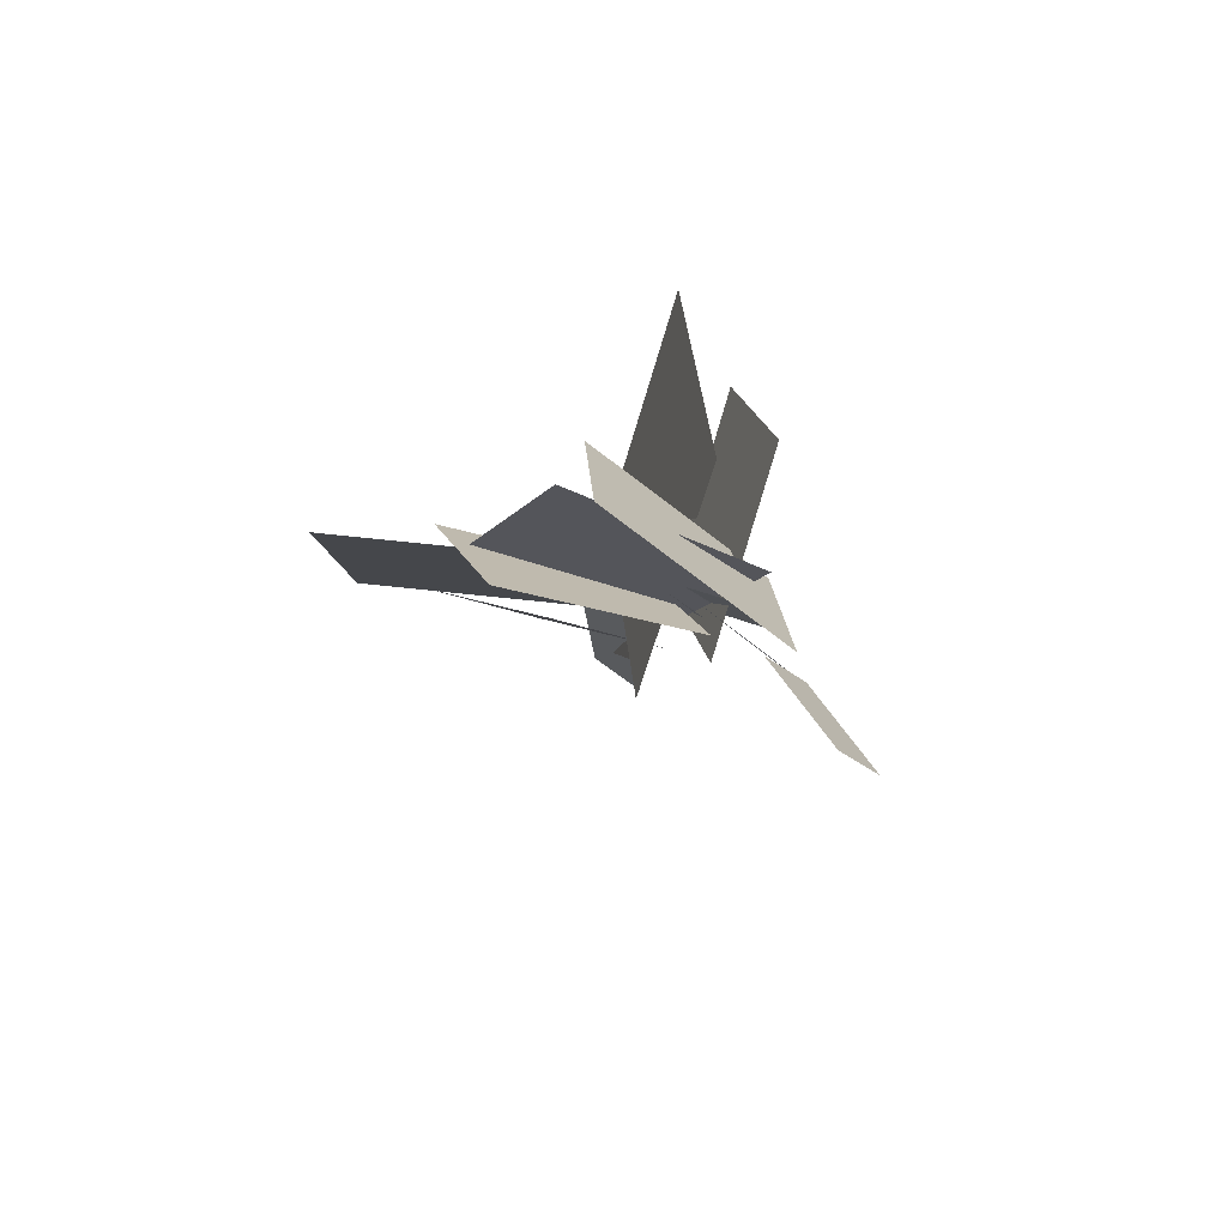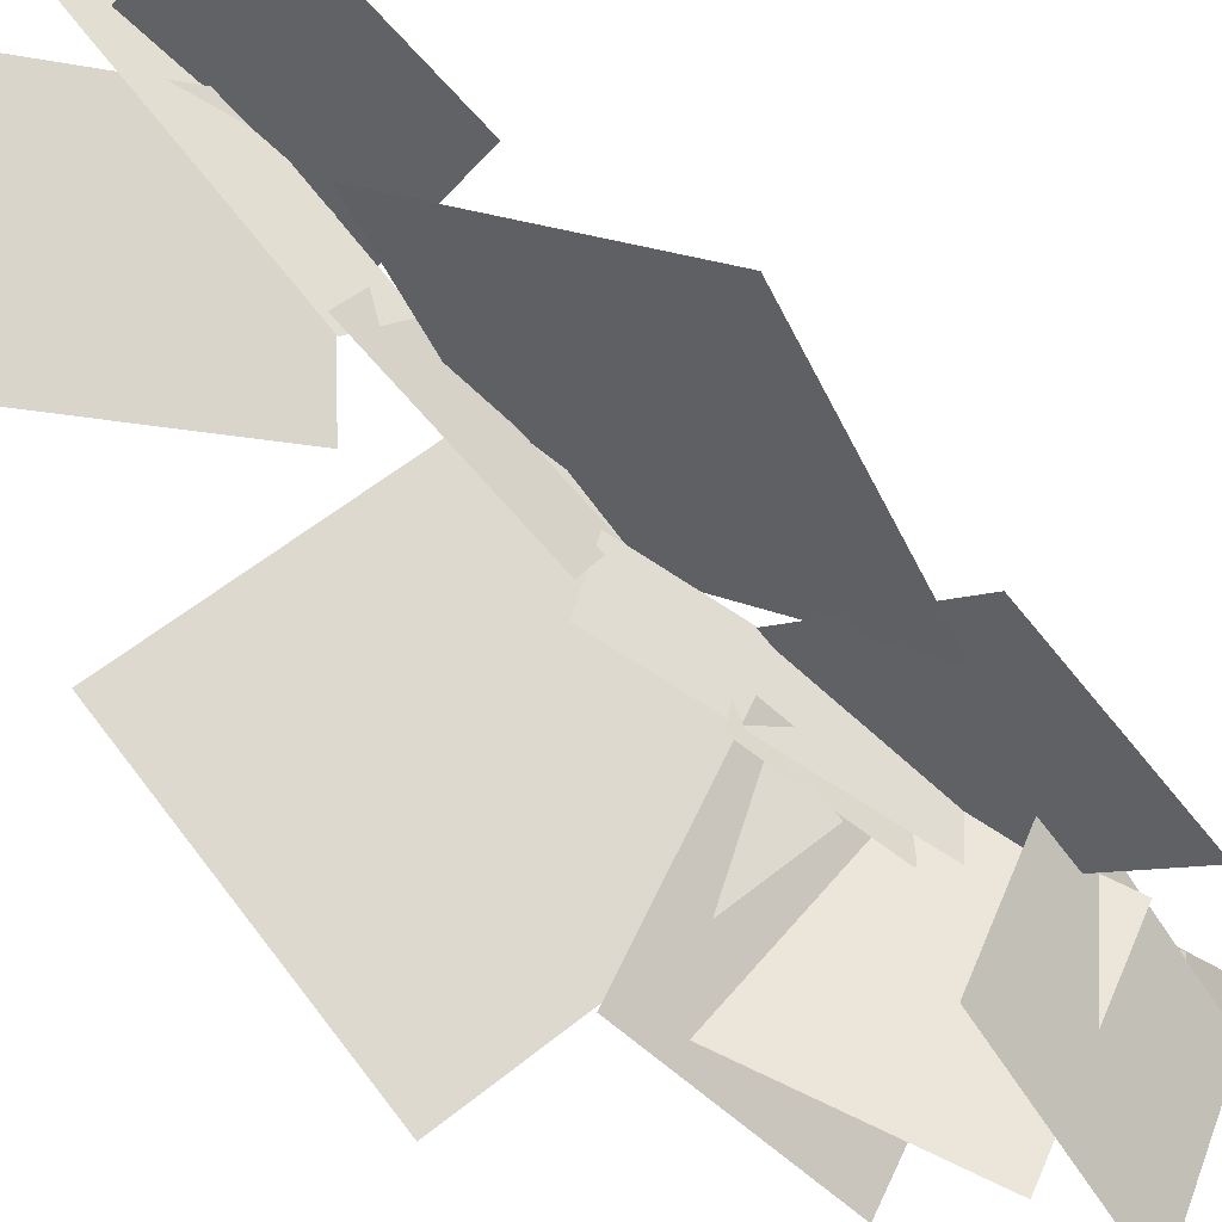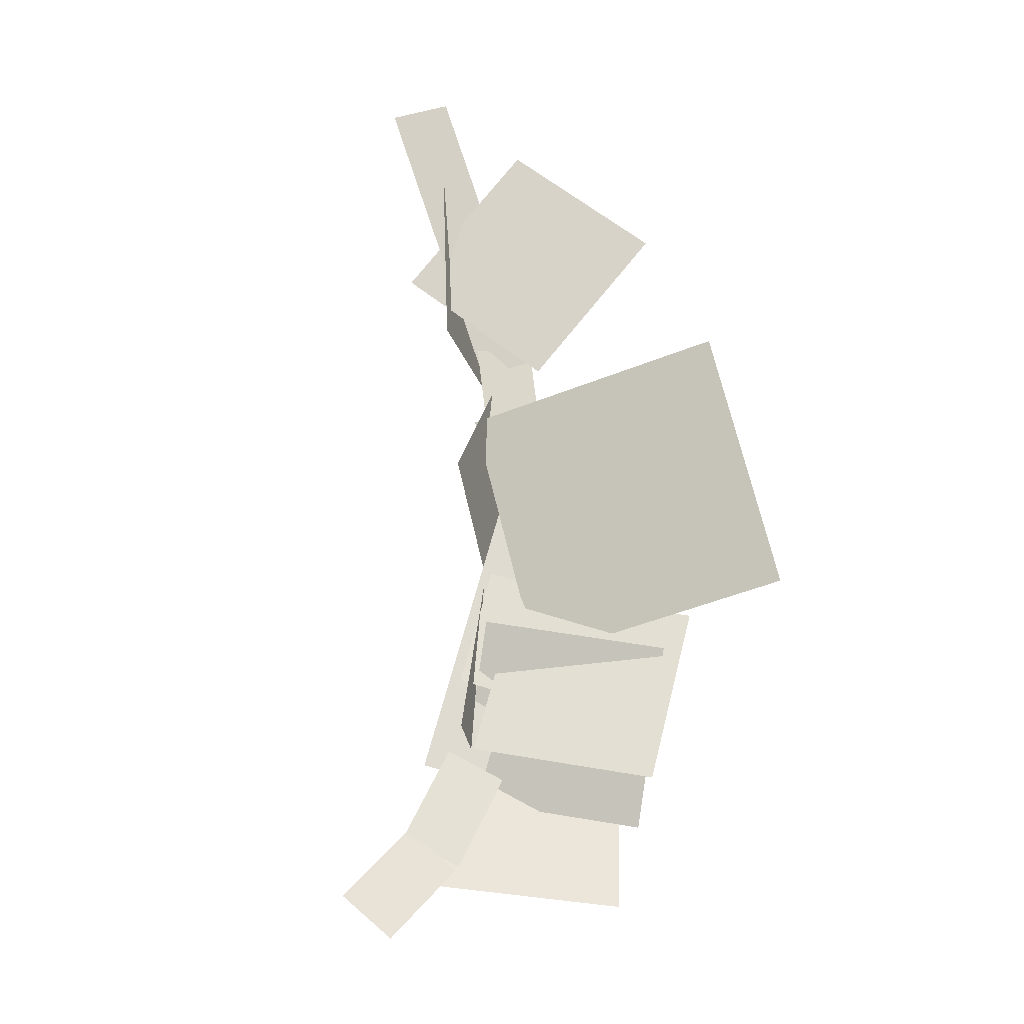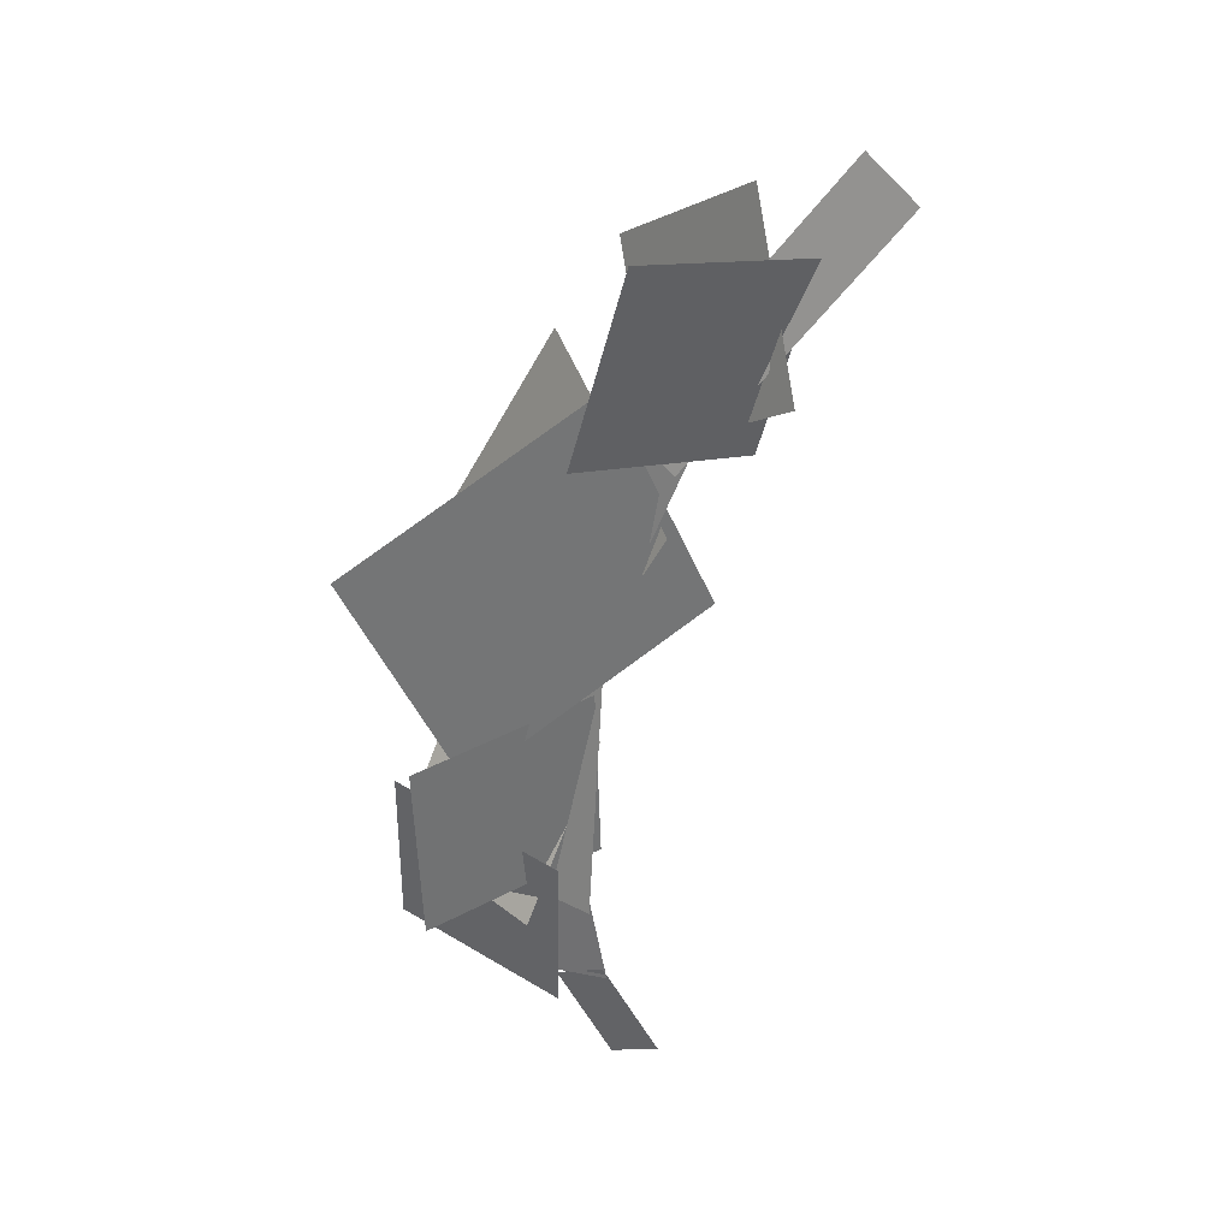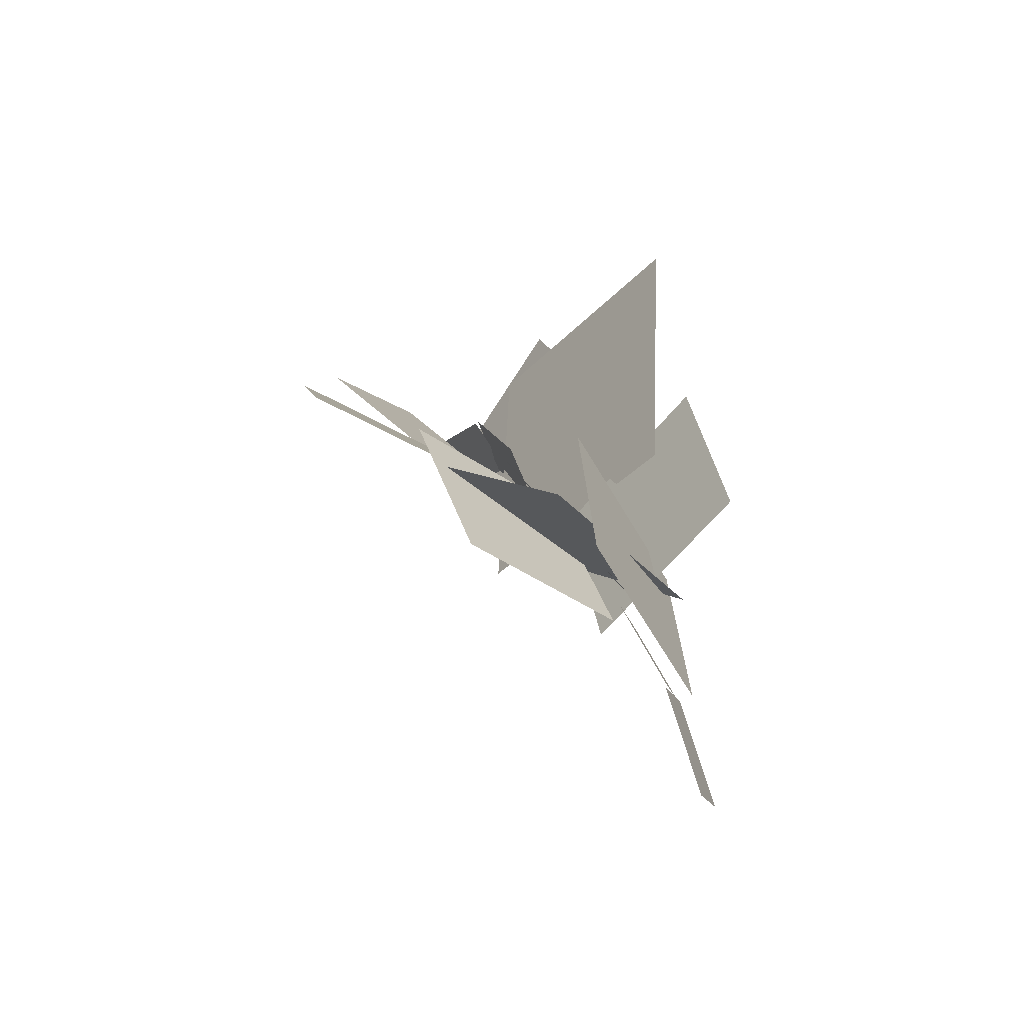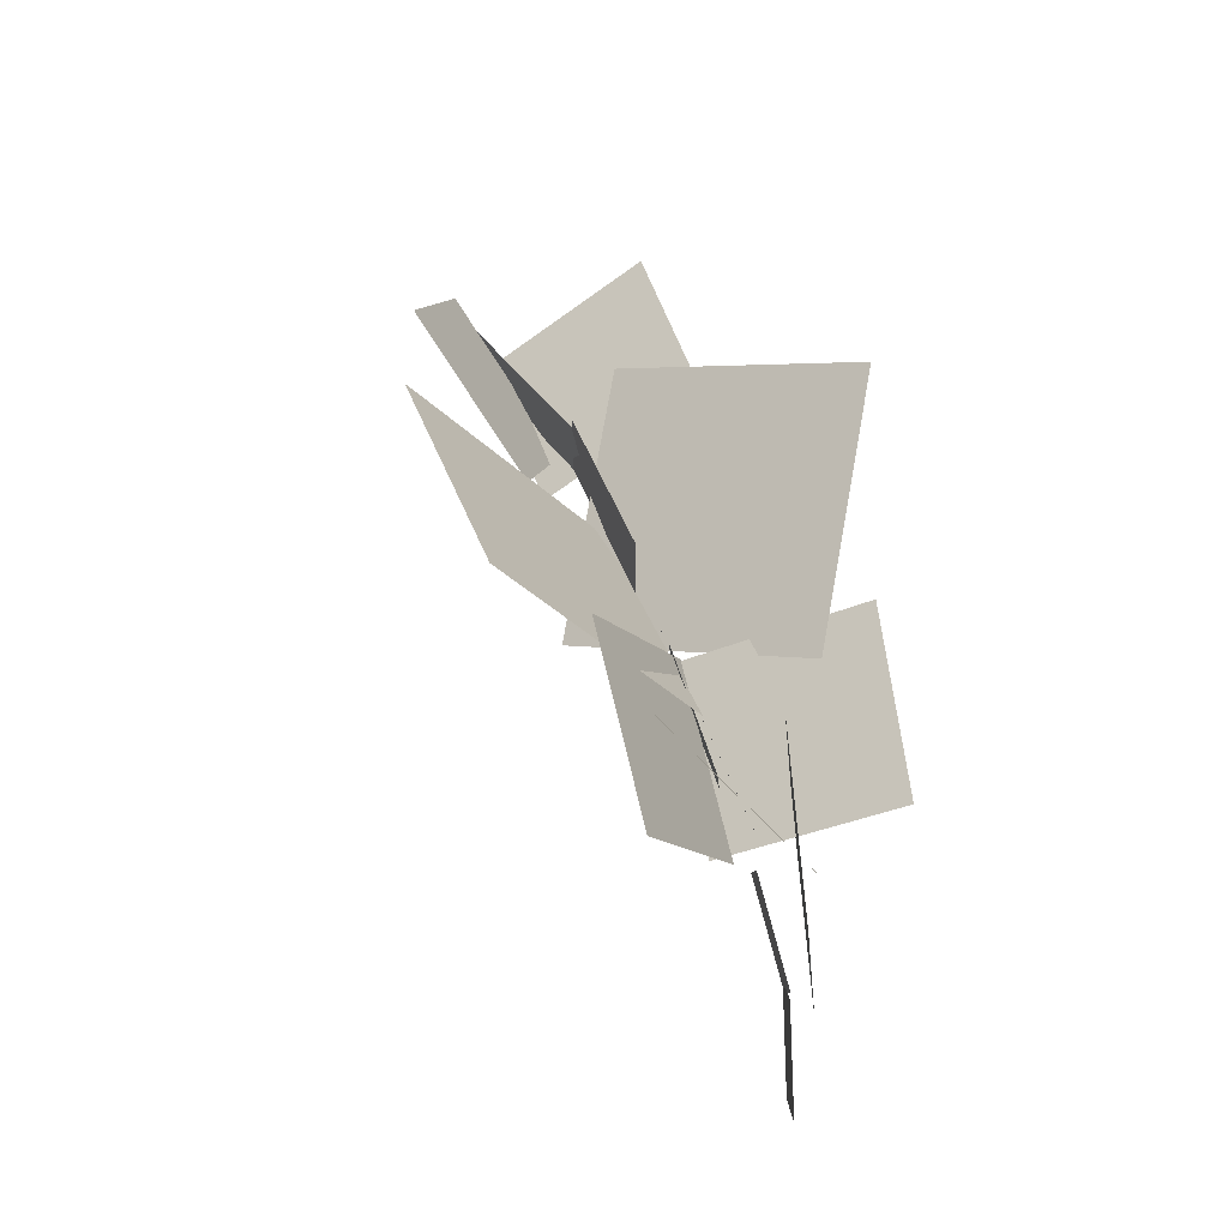
<metadata>
{"format":"obj","ext":"obj","renderer":"f3d","projection":"perspective","resolution":1024,"background":"white","views":[{"elev":-70.5,"azim":29.6,"up":"+Z"},{"elev":-66.5,"azim":30.0,"up":"+Y"},{"elev":-40.5,"azim":-123.7,"up":"+Z"},{"elev":46.9,"azim":102.4,"up":"+Z"},{"elev":-57.2,"azim":6.4,"up":"+Z"},{"elev":-30.4,"azim":-16.7,"up":"+Z"}]}
</metadata>
<code>
o cube
v 0.5719 0.4929 0.6607
v 0.9697 0.5276 -0.1875
v 1.048 0.6922 -0.1439
v 0.6504 0.6575 0.7042
v 0.9697 0.5276 -0.1875
v 0.5719 0.4929 0.6607
v 0.6504 0.6575 0.7042
v 1.048 0.6922 -0.1439
f 1 2 3 4
f 5 6 7 8
o cube.000
v 0.4733 0.6764 1.194
v 0.6076 0.5117 0.7071
v 0.6609 0.686 0.6629
v 0.5266 0.8506 1.15
v 0.6076 0.5117 0.7071
v 0.4733 0.6764 1.194
v 0.5266 0.8506 1.15
v 0.6609 0.686 0.6629
f 9 10 11 12
f 13 14 15 16
o cube.001
v 0.9099 0.4929 -0.2011
v 1.021 0.5782 -0.4806
v 1.068 0.7456 -0.4106
v 0.9573 0.6602 -0.1312
v 1.021 0.5782 -0.4806
v 0.9099 0.4929 -0.2011
v 0.9573 0.6602 -0.1312
v 1.068 0.7456 -0.4106
f 17 18 19 20
f 21 22 23 24
o cube.002
v 1.021 0.5871 -0.4942
v 1.087 0.7632 -0.7437
v 1.126 0.9082 -0.6312
v 1.06 0.732 -0.3817
v 1.087 0.7632 -0.7437
v 1.021 0.5871 -0.4942
v 1.06 0.732 -0.3817
v 1.126 0.9082 -0.6312
f 25 26 27 28
f 29 30 31 32
o cube.003
v 0.6824 0.4735 0.4016
v 0.8154 0.4989 0.0519
v 0.8818 0.6701 0.08958
v 0.7489 0.6448 0.4393
v 0.8154 0.4989 0.0519
v 0.6824 0.4735 0.4016
v 0.7489 0.6448 0.4393
v 0.8818 0.6701 0.08958
f 33 34 35 36
f 37 38 39 40
o cube.004
v 0.7848 0.06987 -0.2909
v 0.4426 0.2029 0.1352
v 0.7533 0.6594 0.2423
v 1.096 0.5264 -0.1839
v 0.4426 0.2029 0.1352
v 0.7848 0.06987 -0.2909
v 1.096 0.5264 -0.1839
v 0.7533 0.6594 0.2423
f 41 42 43 44
f 45 46 47 48
o cube.005
v 0.7668 0.4608 0.1921
v 0.6073 0.8049 0.9107
v -0.06367 0.3518 0.9787
v 0.09584 0.007683 0.2602
v 0.6073 0.8049 0.9107
v 0.7668 0.4608 0.1921
v 0.09584 0.007683 0.2602
v -0.06367 0.3518 0.9787
f 49 50 51 52
f 53 54 55 56
o cube.006
v 1.172 0.2547 0.4878
v 0.7728 0.6496 0.4535
v 0.8529 0.6823 -0.1023
v 1.252 0.2875 -0.06796
v 0.7728 0.6496 0.4535
v 1.172 0.2547 0.4878
v 1.252 0.2875 -0.06796
v 0.8529 0.6823 -0.1023
f 57 58 59 60
f 61 62 63 64
o cube.007
v 0.8774 0.08614 -0.5294
v 0.8445 0.08966 0.03215
v 1.058 0.6099 0.04143
v 1.091 0.6063 -0.5201
v 0.8445 0.08966 0.03215
v 0.8774 0.08614 -0.5294
v 1.091 0.6063 -0.5201
v 1.058 0.6099 0.04143
f 65 66 67 68
f 69 70 71 72
o cube.008
v 0.8931 0.6098 -0.1385
v 0.5352 0.2025 -0.2882
v 0.3809 0.1406 0.2492
v 0.7389 0.5479 0.3988
v 0.5352 0.2025 -0.2882
v 0.8931 0.6098 -0.1385
v 0.7389 0.5479 0.3988
v 0.3809 0.1406 0.2492
f 73 74 75 76
f 77 78 79 80
o cube.009
v 1.13 0.09069 1.117
v 0.5884 0.642 1.368
v 0.5206 0.9216 0.6081
v 1.062 0.3703 0.3569
v 0.5884 0.642 1.368
v 1.13 0.09069 1.117
v 1.062 0.3703 0.3569
v 0.5206 0.9216 0.6081
f 81 82 83 84
f 85 86 87 88
o cube.010
v -0.01445 0.5442 1.369
v 0.1785 0.9229 1.737
v 0.5546 1.1 1.358
v 0.3616 0.7213 0.99
v 0.1785 0.9229 1.737
v -0.01445 0.5442 1.369
v 0.3616 0.7213 0.99
v 0.5546 1.1 1.358
f 89 90 91 92
f 93 94 95 96
o cube.011
v 0.2328 1.181 1.901
v 0.469 0.6628 1.157
v 0.5563 0.8107 1.081
v 0.3201 1.329 1.826
v 0.469 0.6628 1.157
v 0.2328 1.181 1.901
v 0.3201 1.329 1.826
v 0.5563 0.8107 1.081
f 97 98 99 100
f 101 102 103 104
o cube.012
v 0.4817 0.9991 1.126
v 0.8356 0.6019 1.309
v 0.6929 0.7189 1.84
v 0.339 1.116 1.658
v 0.8356 0.6019 1.309
v 0.4817 0.9991 1.126
v 0.339 1.116 1.658
v 0.6929 0.7189 1.84
f 105 106 107 108
f 109 110 111 112

</code>
